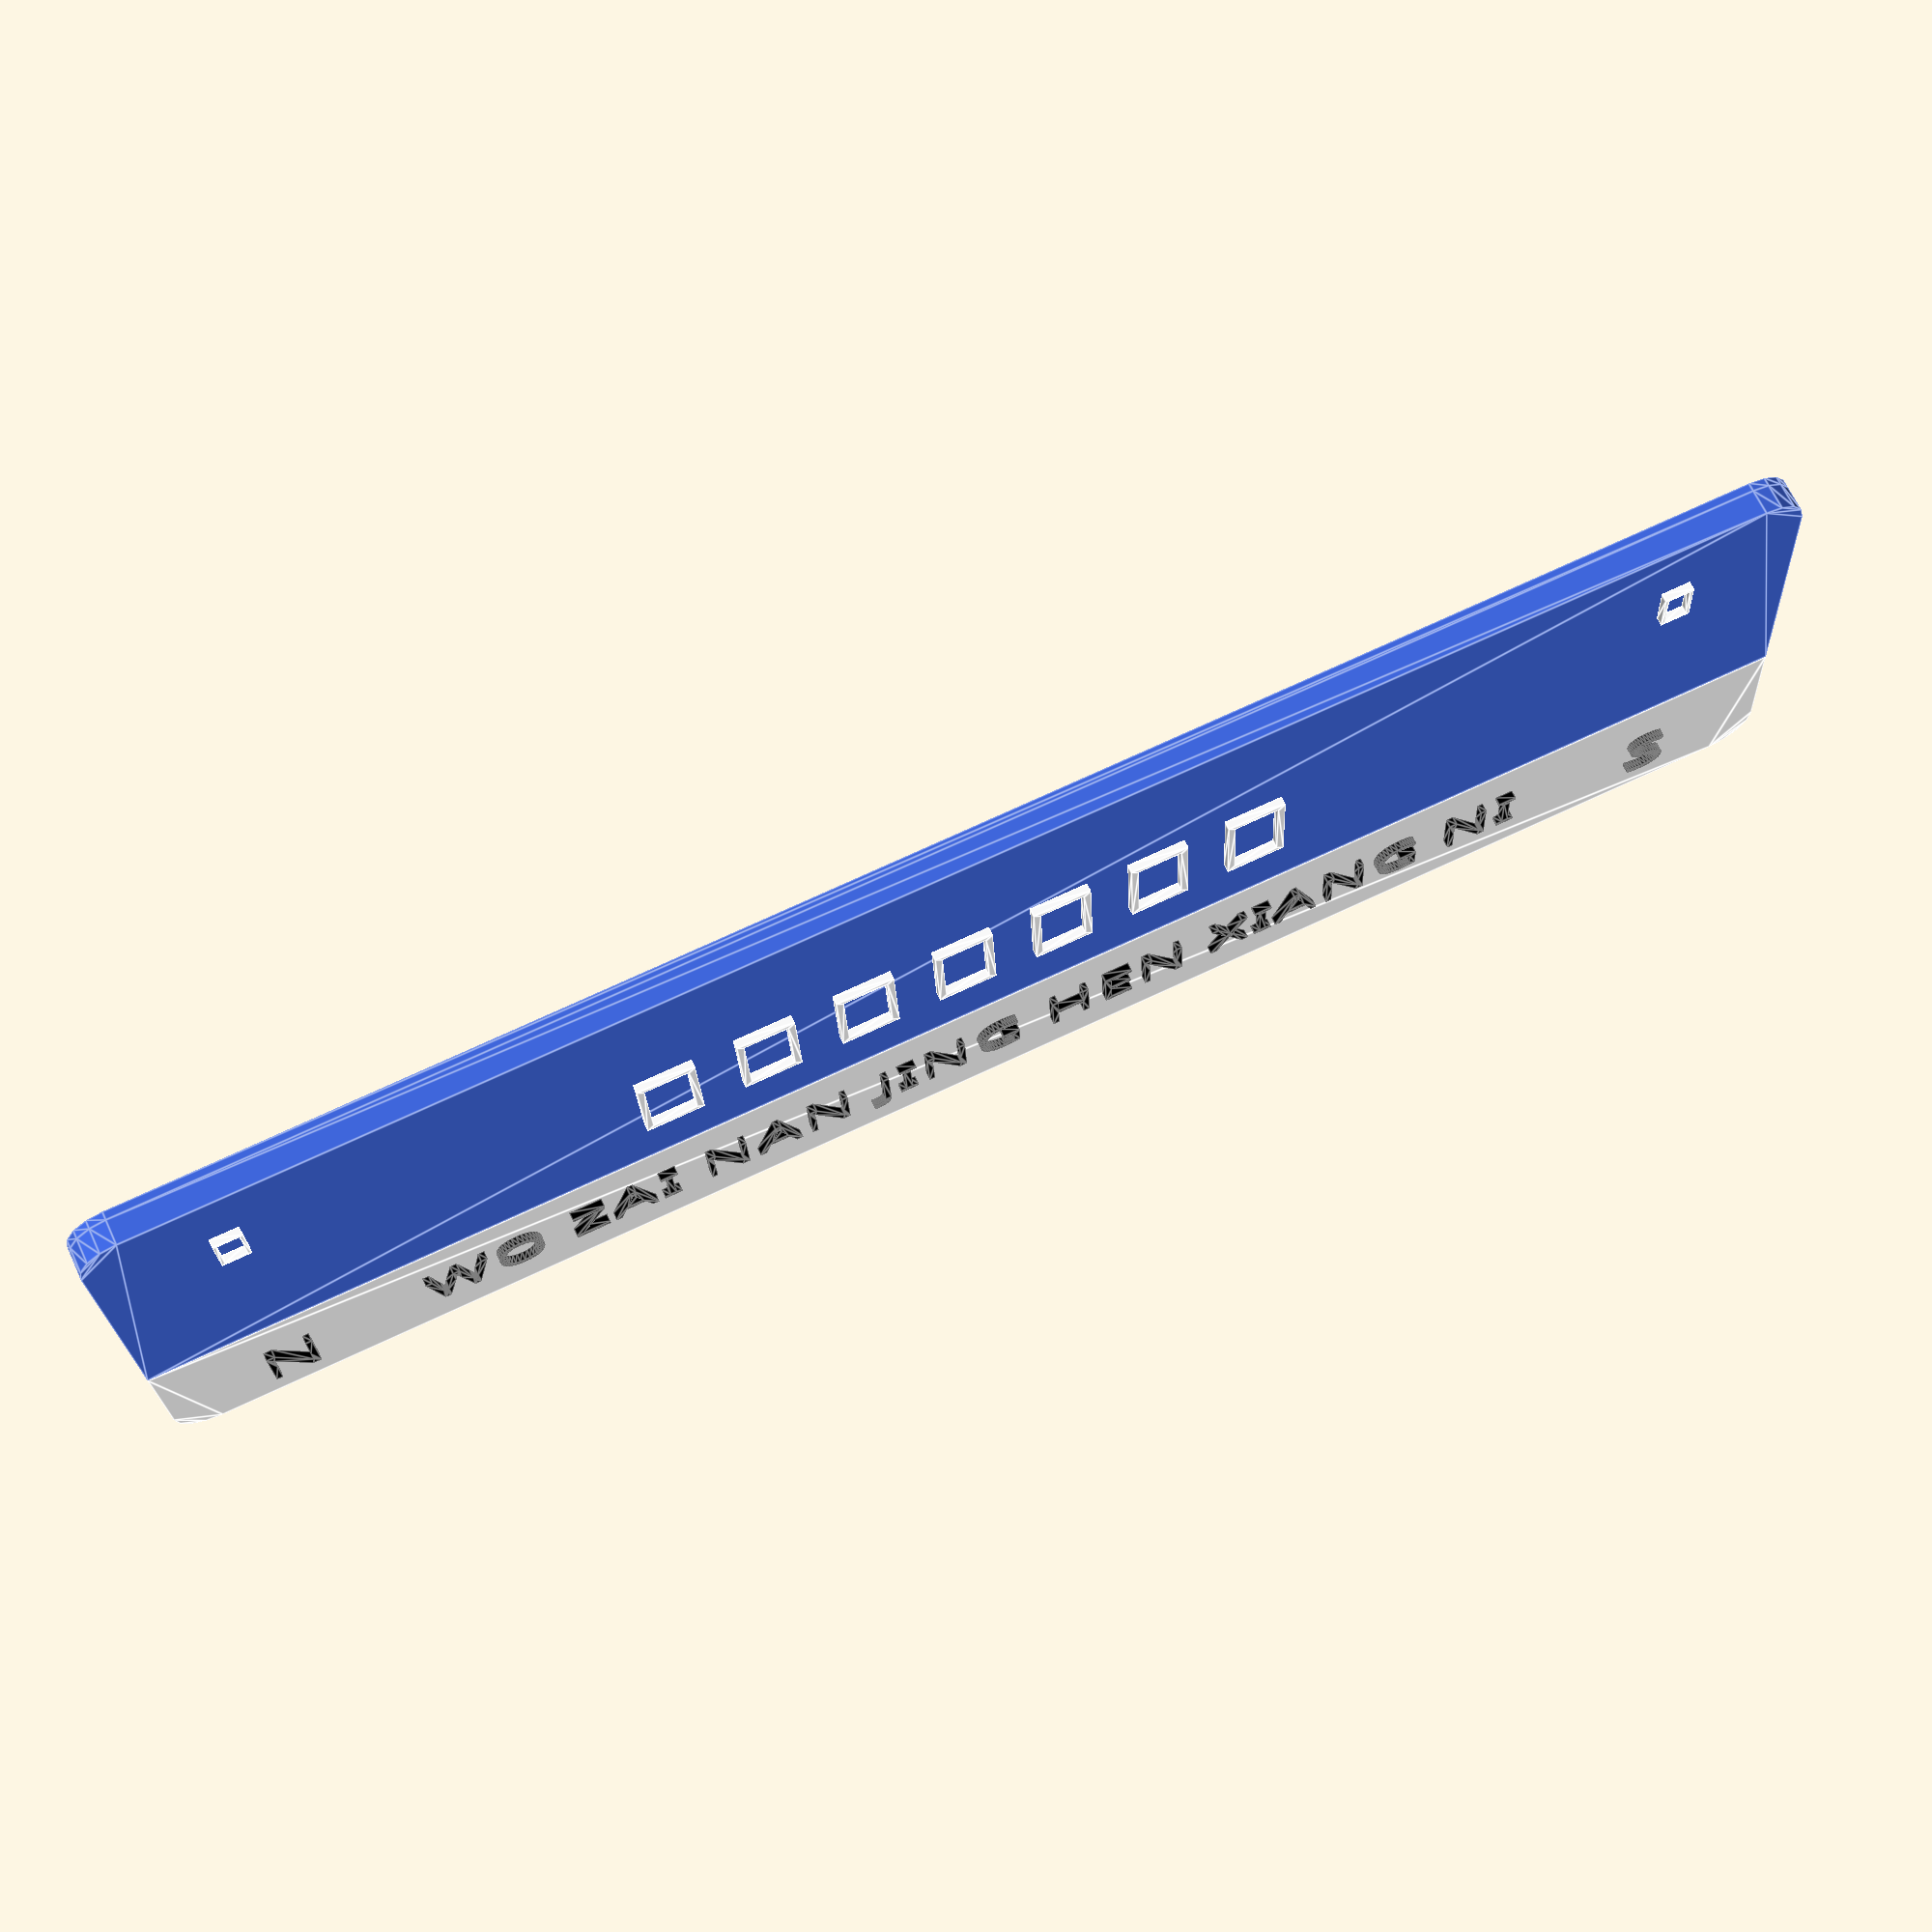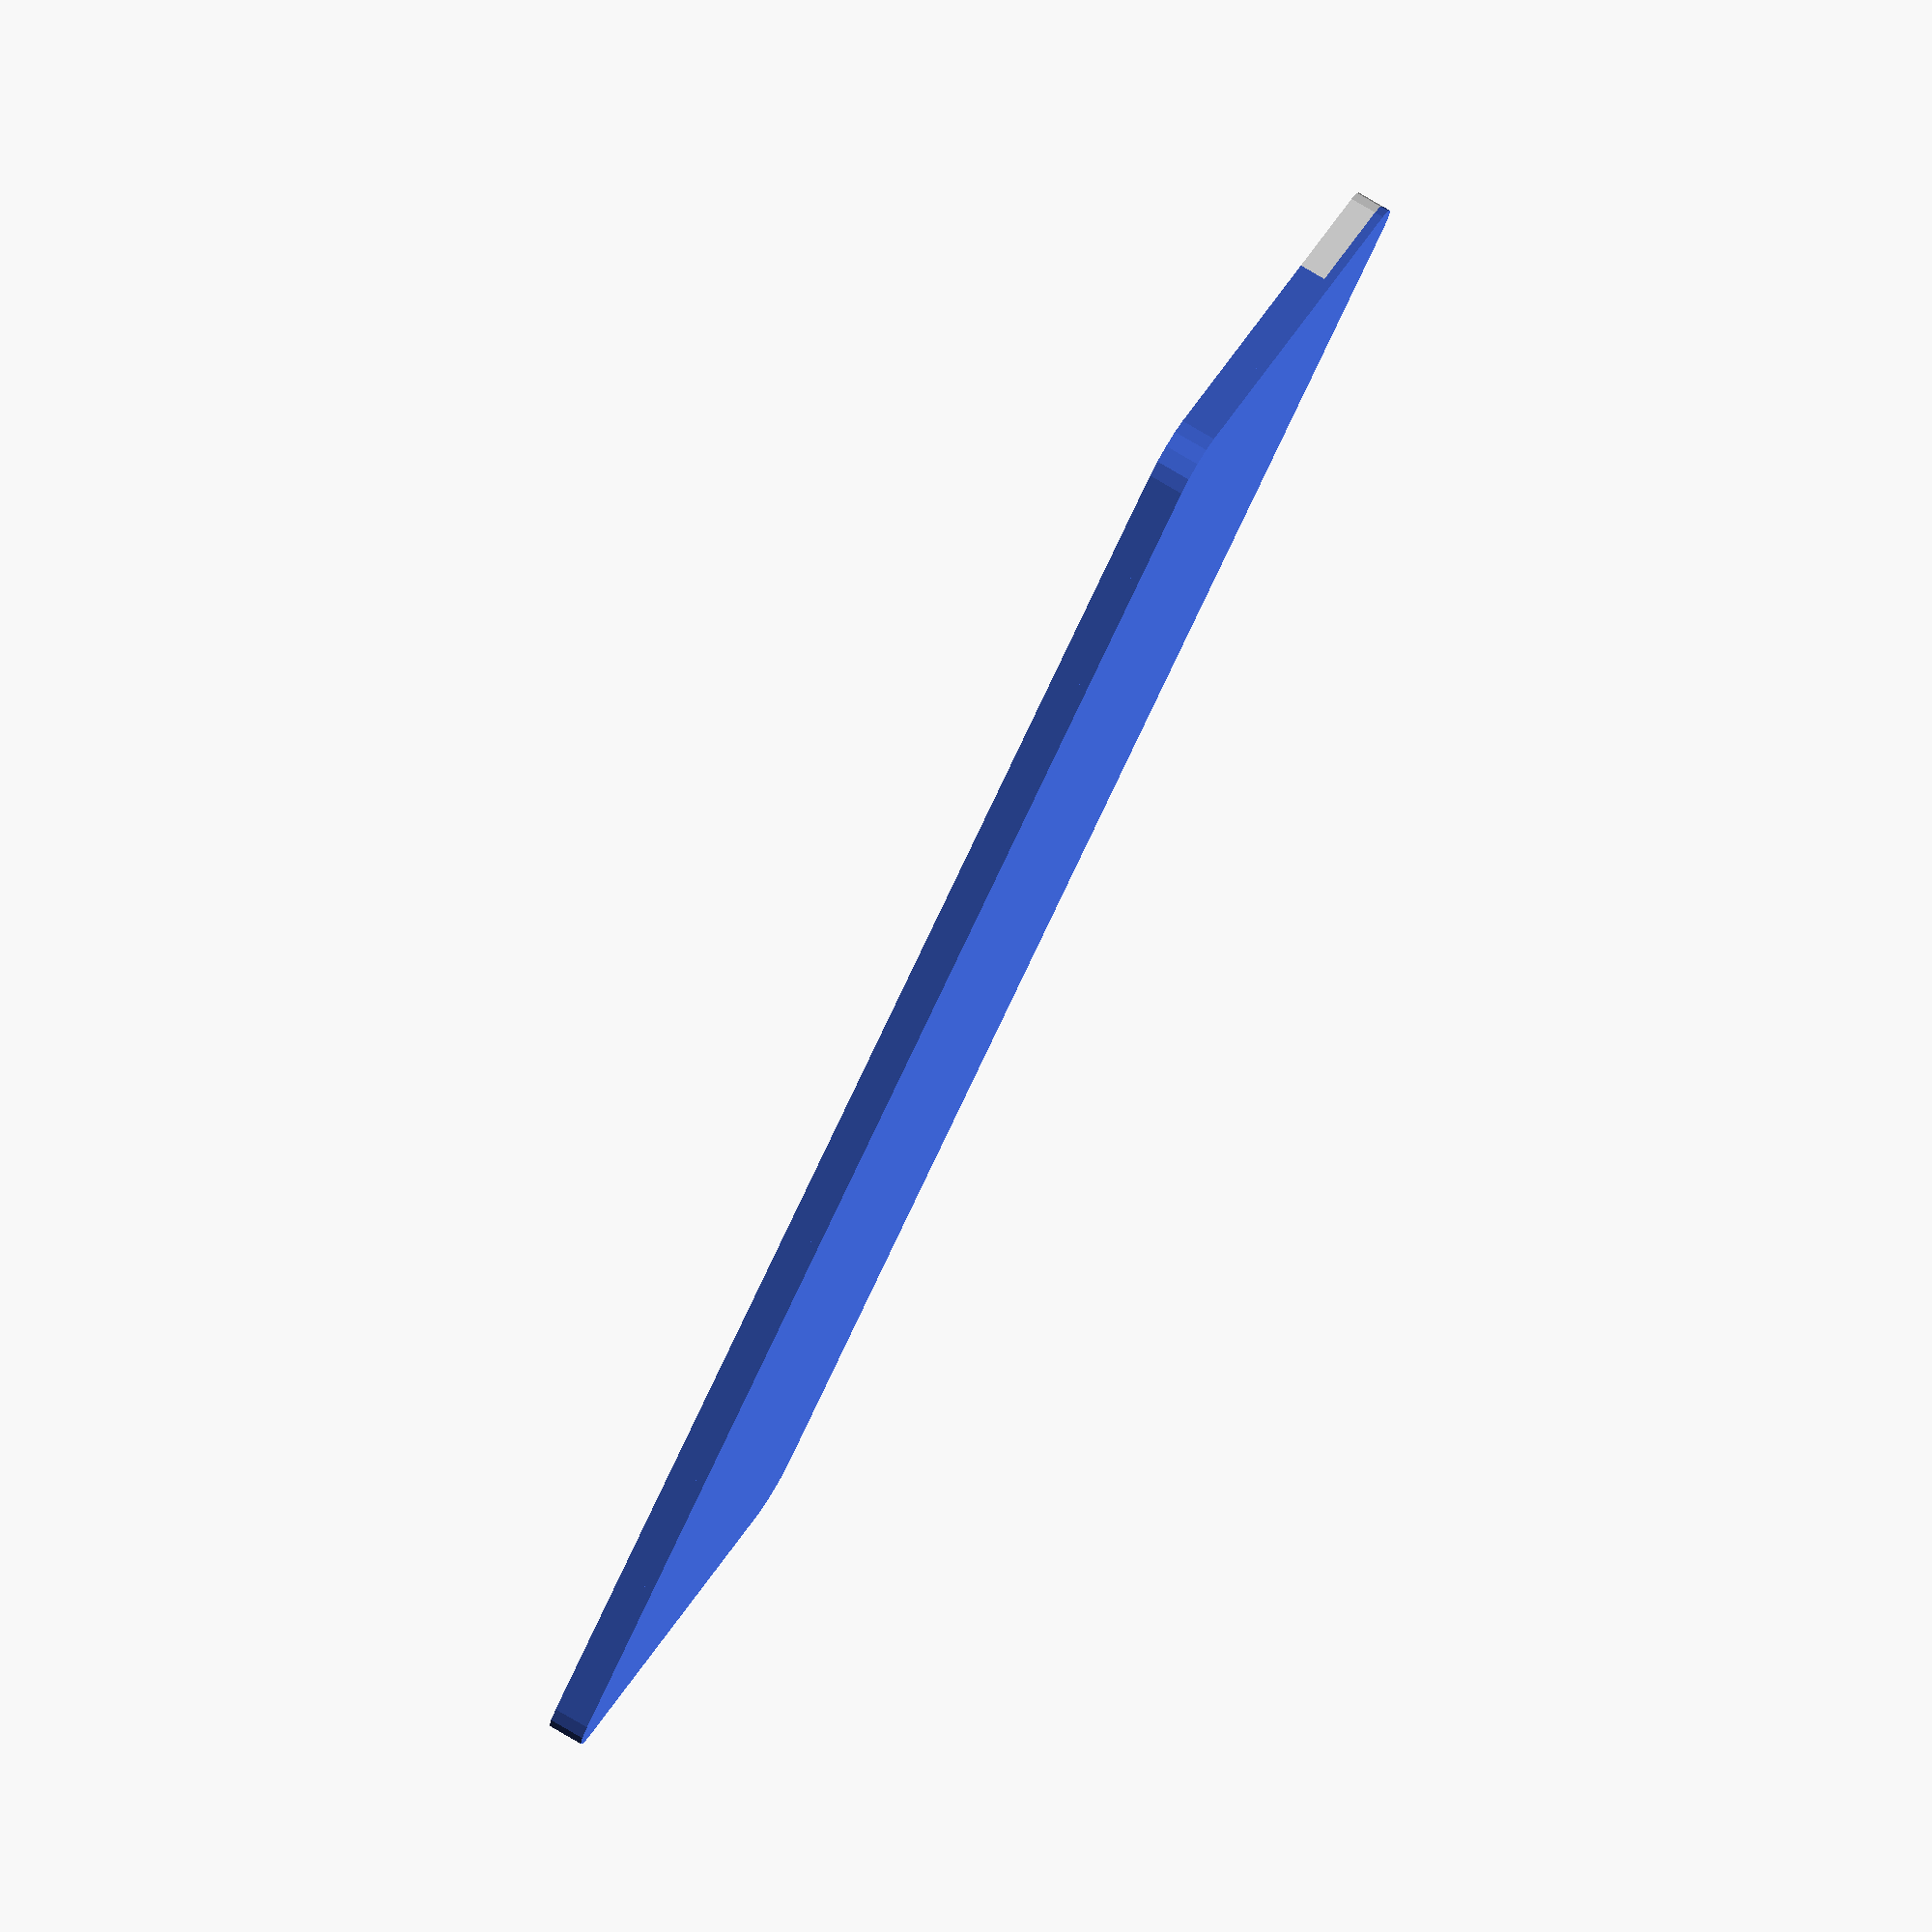
<openscad>


// 文字内容
chinese_text = "我在公司想下班"; 
// 拼音内容
pinyin_text = "WO ZAI NAN JING HEN XIANG NI"; 

// 中文字体
chinese_font = "Noto Sans SC:style=Black";
// 拼音字体  
english_font = "Inter Tight:style=SemiBold";  



// 圆角半径   
corner_r = 5; 
// 文字凸起高度
text_height = 1;


/**
* 标牌参数
*/
// 宽度
width = 200;
// 高度  
height = 60;
// 厚度  
depth = 3; 


// 主体
union() {
    // 背面蓝色层
    color("RoyalBlue")
    translate([0, 0, -1])  // 向下偏移1mm
    linear_extrude(1)      // 1mm厚度
    offset(r=corner_r)
    offset(r=-corner_r)
    square([width, height], center=true);
    
    union() {
        // 蓝色主体部分（上面2/3）
        color("RoyalBlue")
        linear_extrude(depth)
        difference() {
            // 整体形状
            offset(r=corner_r)
            offset(r=-corner_r)
            square([width, height], center=true);
            // 减去下面1/3部分
            translate([0, -height/3])
            square([width+1, height/3], center=true);
        }
        
        // 白色底部部分（下面1/3）
        color("White")
        linear_extrude(depth)
        intersection() {
            // 整体形状
            offset(r=corner_r)
            offset(r=-corner_r)
            square([width, height], center=true);
            // 只保留下面1/3部分
            translate([0, -height/3])
            square([width+1, height/3], center=true);
        }
    }
    
    // 白色中文文字
    color("White") {
        // 主要中文文字
        translate([0, 0, depth])
        linear_extrude(text_height)
        text(chinese_text, size=12, spacing=1.2, halign="center", font=chinese_font);
        
        // 北标记
        translate([-width/2+15, height/2-15, depth])
        linear_extrude(text_height)
        text("北", size=6, halign="center", font=chinese_font);
        
        // 南标记
        translate([width/2-15, height/2-15, depth])
        linear_extrude(text_height)
        text("南", size=6, halign="center", font=chinese_font);
    }
    
    // 黑色文字
    color("Black") {
        // 拼音文字
        translate([0, -22, depth])
        linear_extrude(text_height)
        text(pinyin_text, size=6, spacing=1.1, halign="center", font=english_font);
        
        // N标记
        translate([-width/2+15, height/2-54, depth])
        linear_extrude(text_height)
        text("N", size=7, halign="center", font=english_font);
        
        // S标记
        translate([width/2-15, height/2-54, depth])
        linear_extrude(text_height)
        text("S", size=7, halign="center", font=english_font);
    }
}

</openscad>
<views>
elev=293.0 azim=357.5 roll=335.1 proj=p view=edges
elev=281.1 azim=47.2 roll=120.5 proj=o view=solid
</views>
